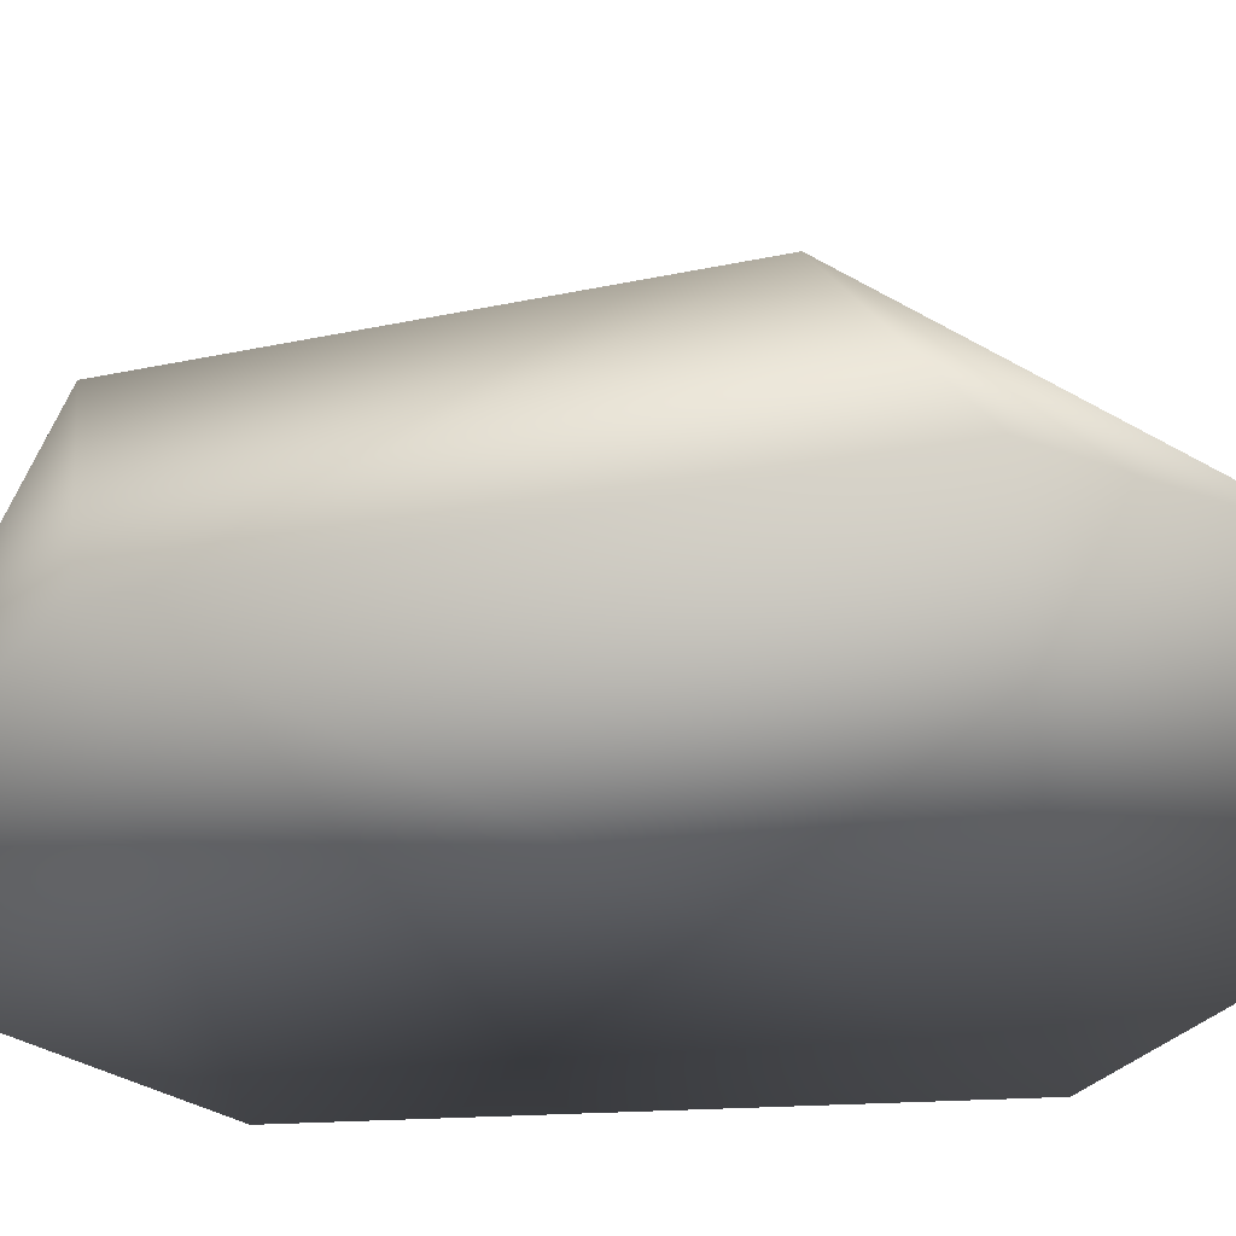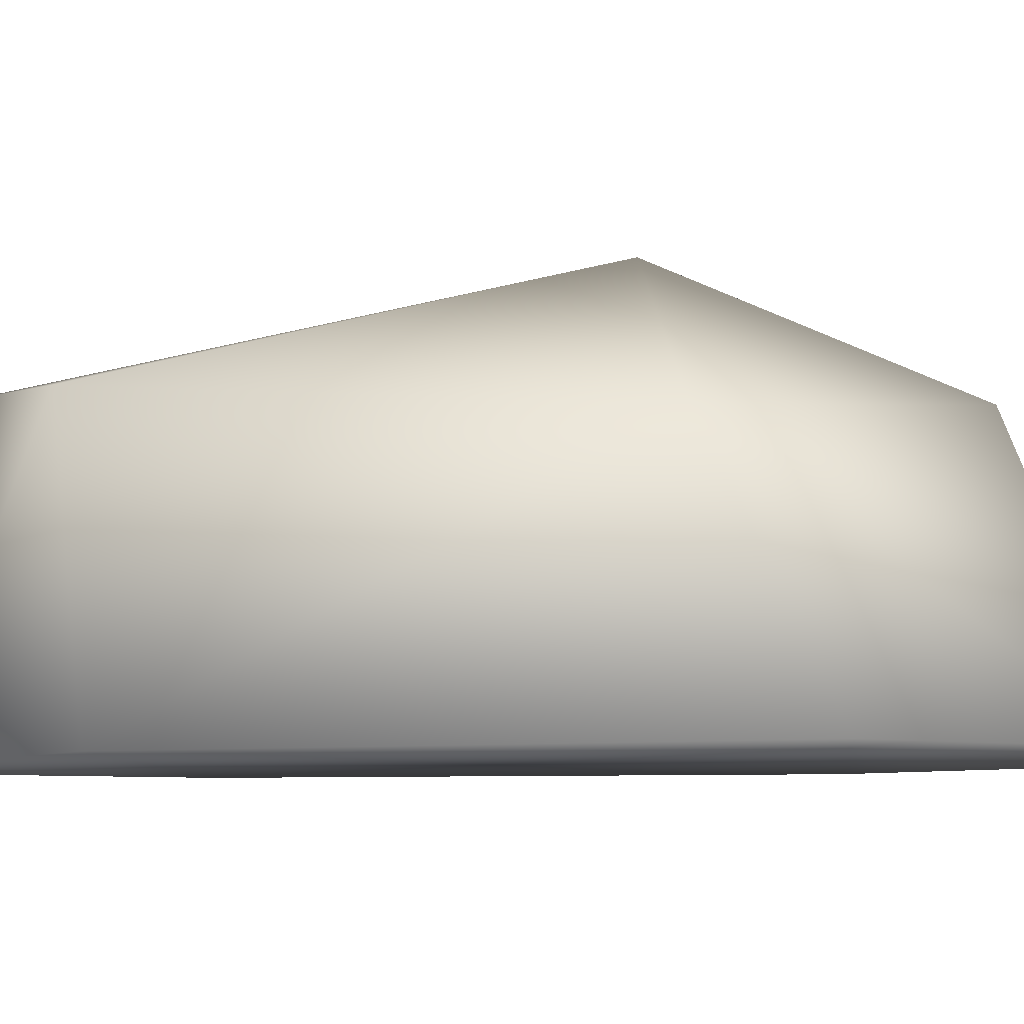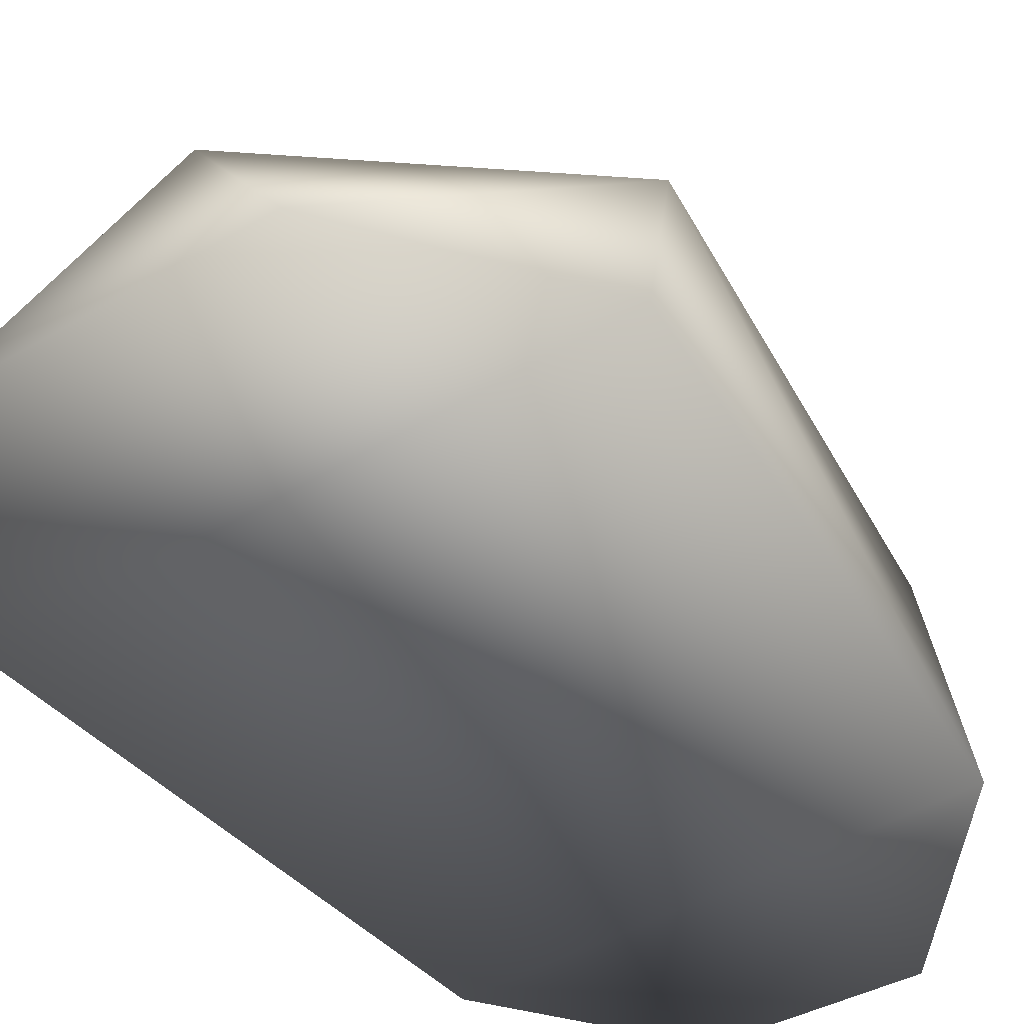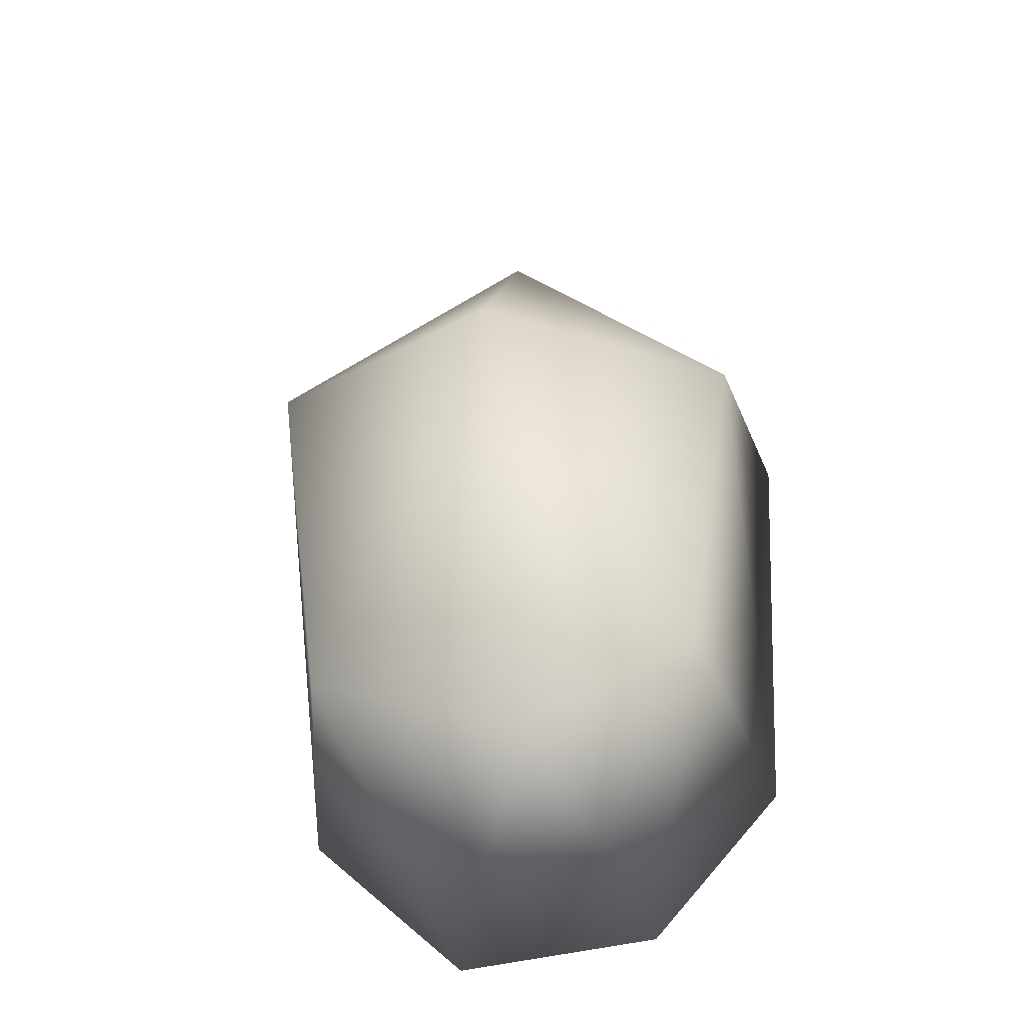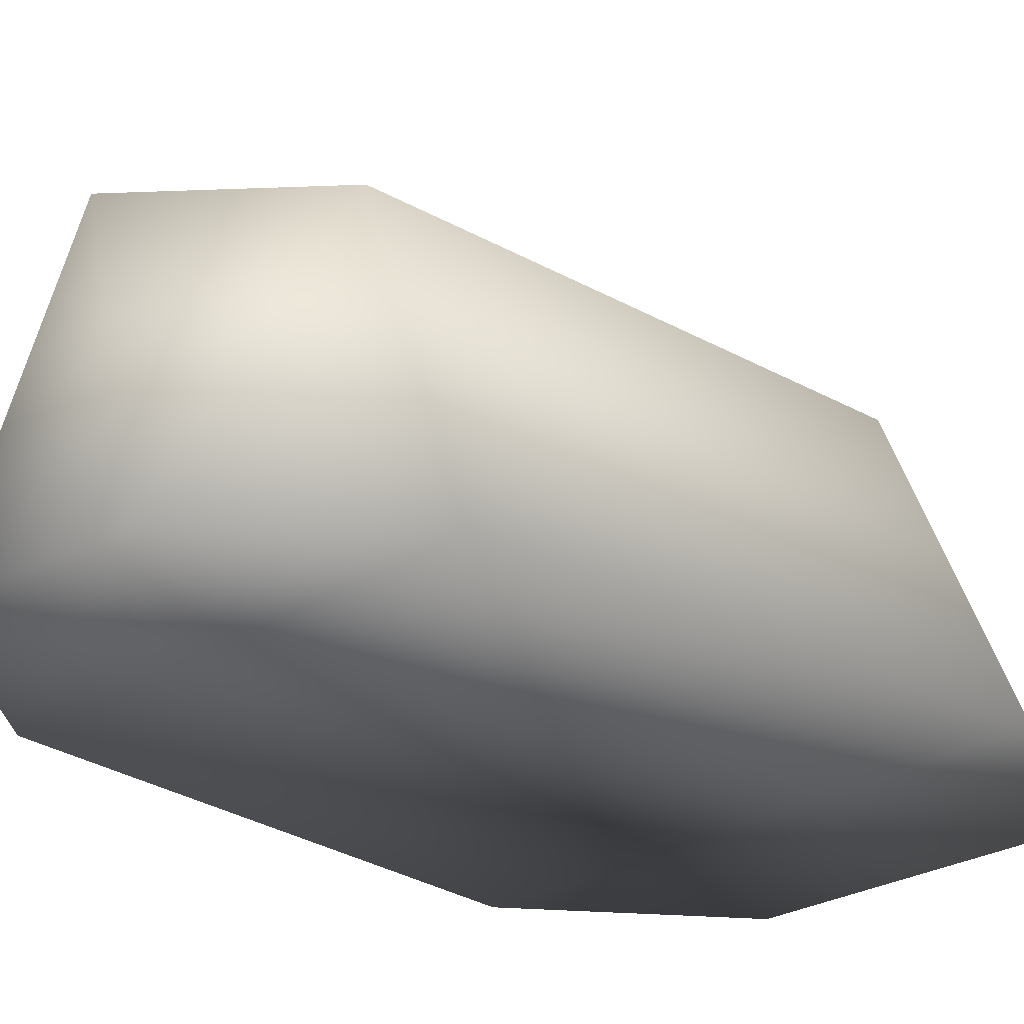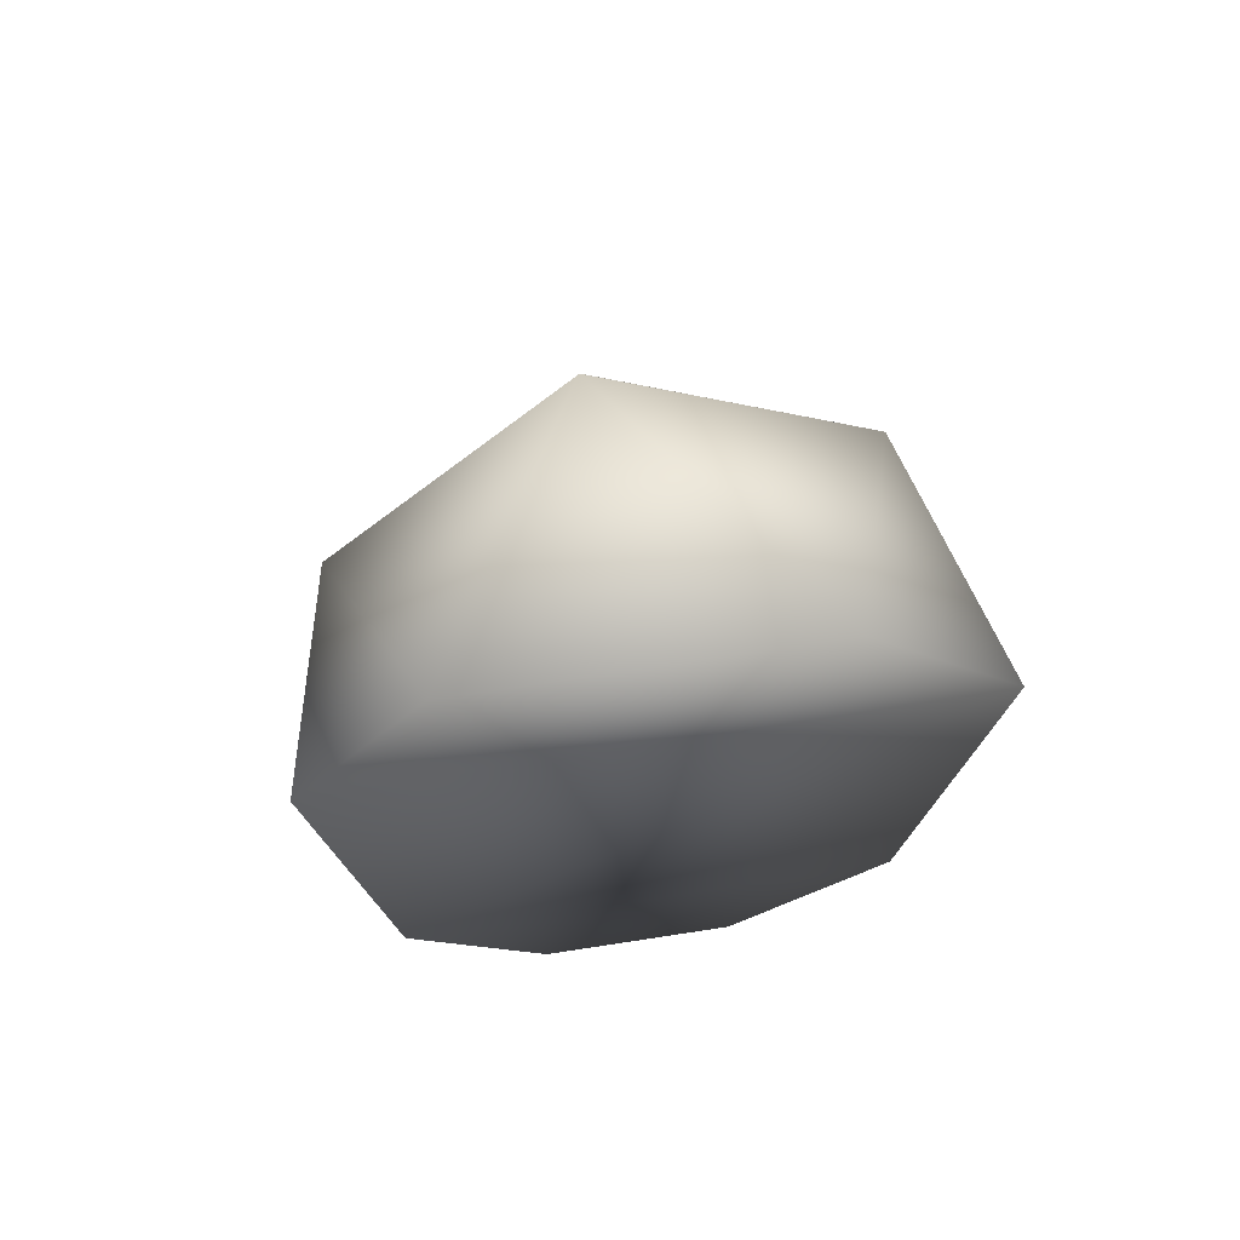
<metadata>
{"format":"obj","ext":"obj","renderer":"f3d","projection":"perspective","resolution":1024,"background":"white","views":[{"elev":-45.9,"azim":-81.8,"up":"+Y"},{"elev":-7.4,"azim":-84.5,"up":"+Y"},{"elev":-45.6,"azim":35.1,"up":"+Y"},{"elev":-51.8,"azim":-170.9,"up":"+Z"},{"elev":-26.1,"azim":-134.2,"up":"+Y"},{"elev":71.0,"azim":-9.3,"up":"+Z"}]}
</metadata>
<code>
o LeftShoe
v -0.1999 0.3254 14.35
v 30.37 0.1921 28.28
v 8.368 0.278 28.67
v 40.61 0.2115 14.49
v 2.968 0.05174 -23.28
v 36.97 -0.01333 -23.44
v 12.44 -0.2494 -35.05
v 26.03 -0.1708 -36.09
v 37.46 19.63 6.728
v 2.696 16.78 6.682
v 7.085 19.04 -26.21
v 33.09 18.87 -26.27
v 18.85 19.19 22.63
v 18.58 20.3 -34.03
v 20.11 27.98 3.25
f 1 2 3
f 1 4 2
f 5 4 1
f 5 6 4
f 7 6 5
f 8 6 7
f 6 9 4
f 5 10 11
f 6 12 9
f 1 10 5
f 3 10 1
f 2 13 3
f 10 3 13
f 9 2 4
f 2 9 13
f 8 12 6
f 14 7 11
f 11 7 5
f 7 14 8
f 12 8 14
f 13 15 10
f 15 11 10
f 15 13 9
f 12 15 9
f 14 15 12
f 15 14 11

</code>
